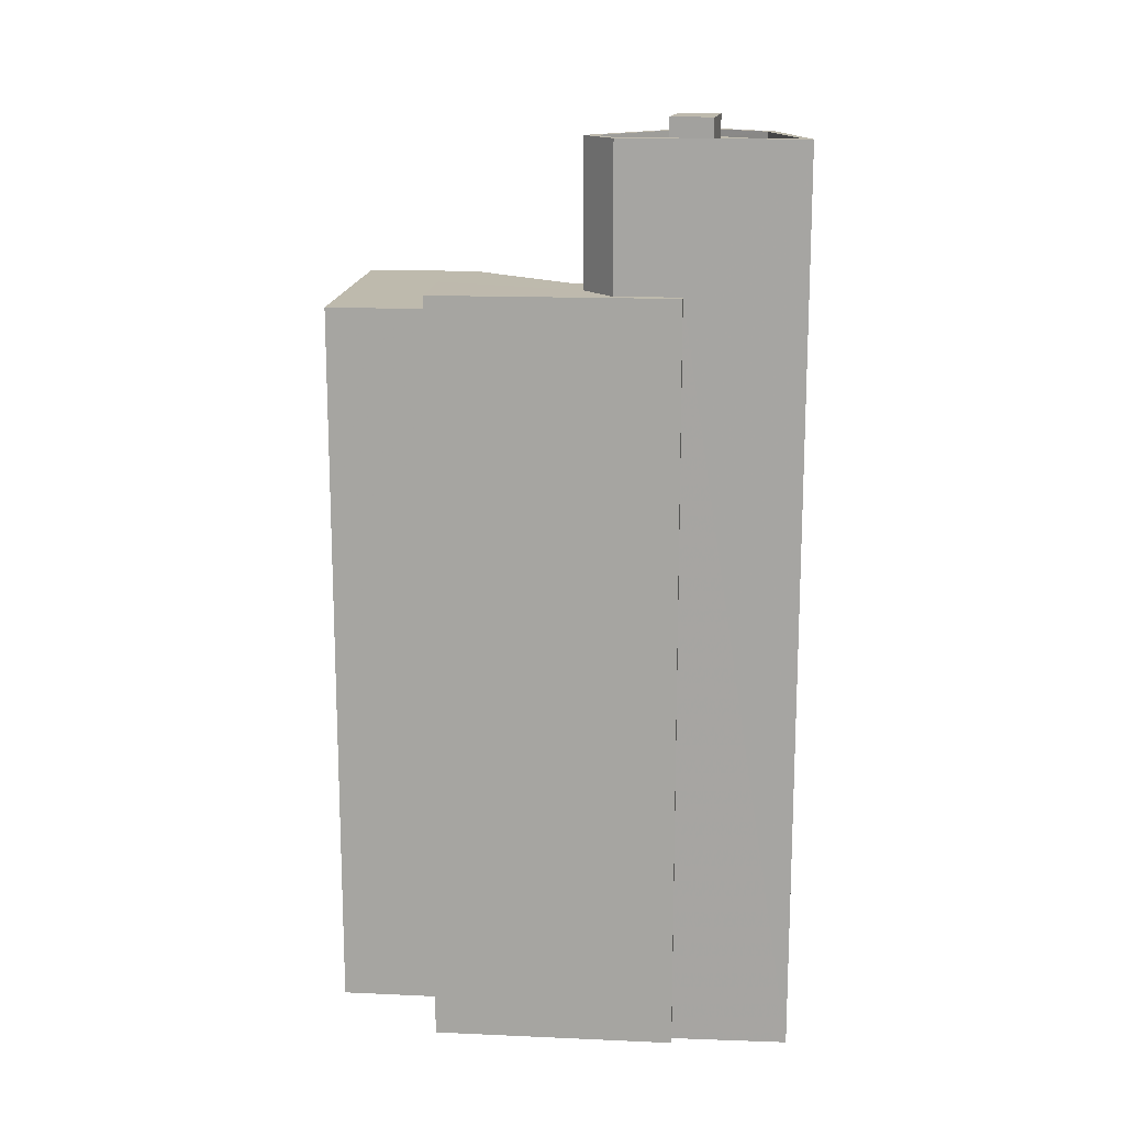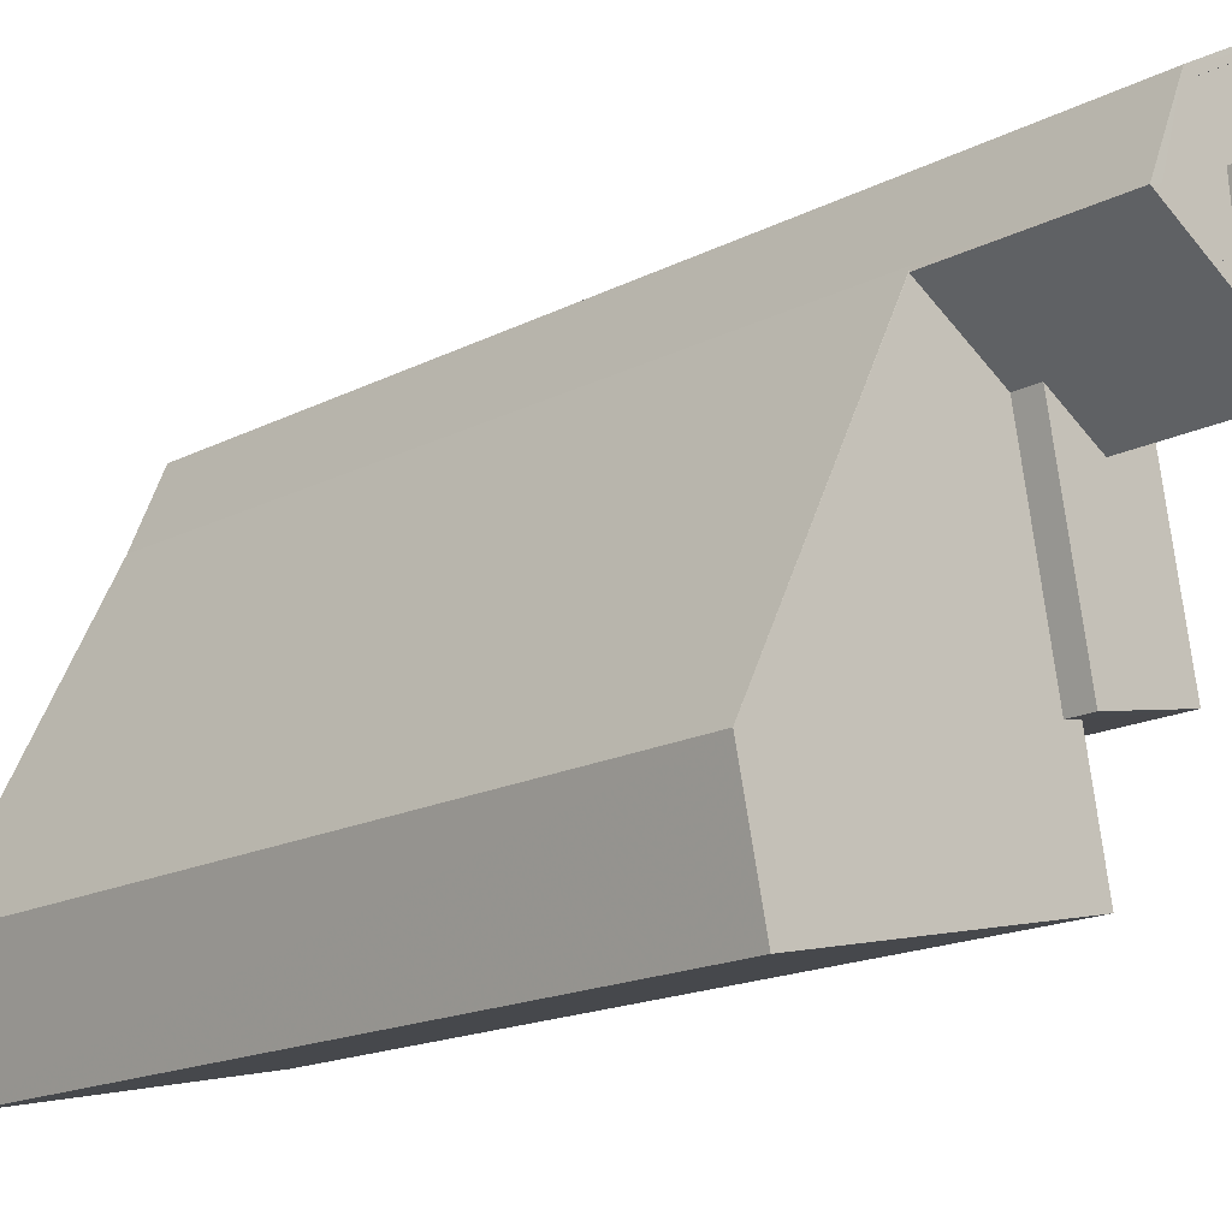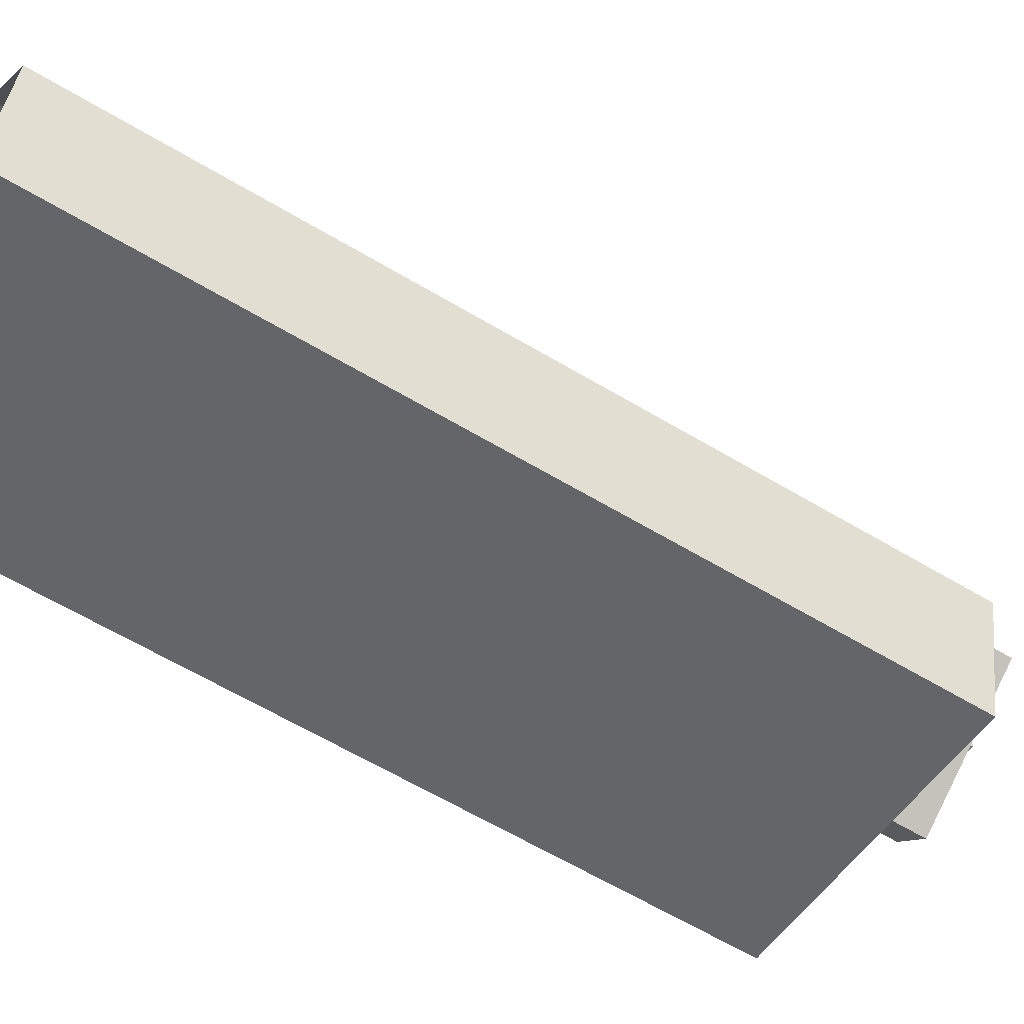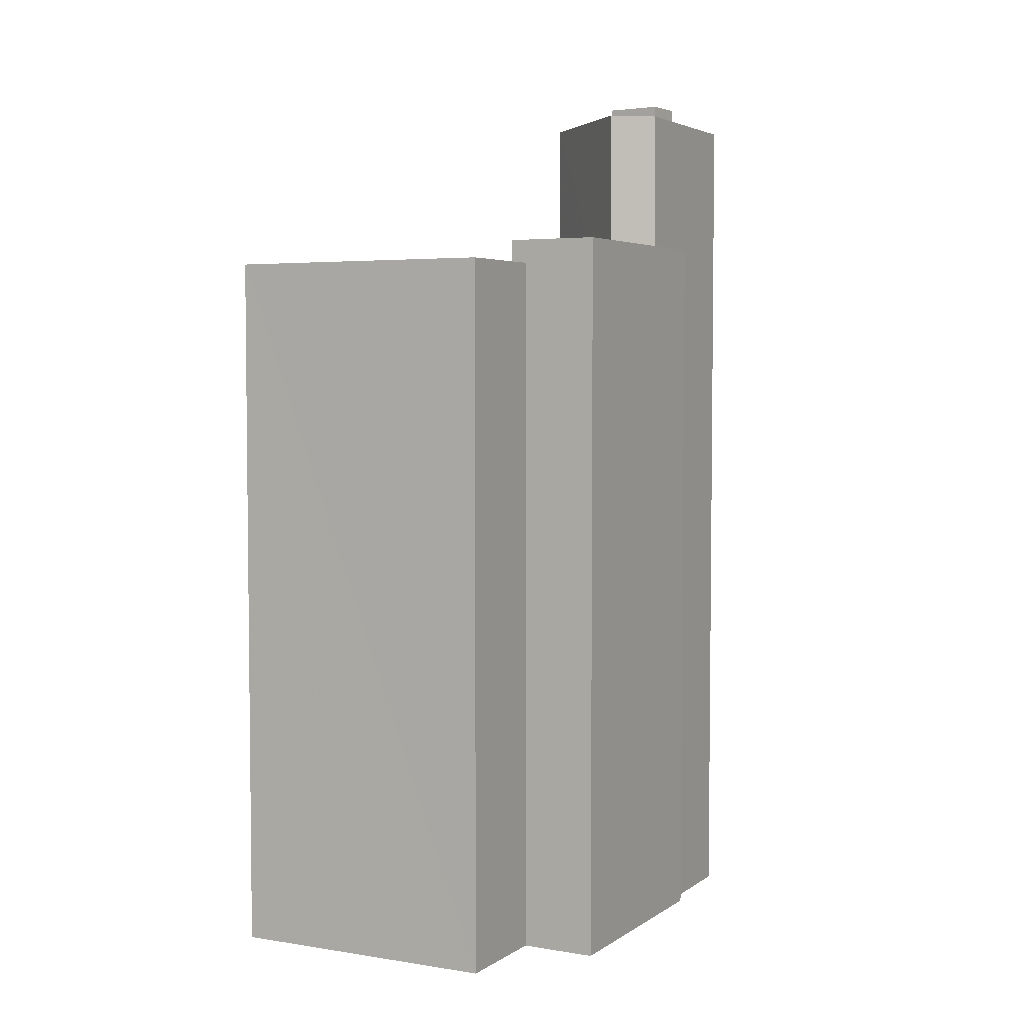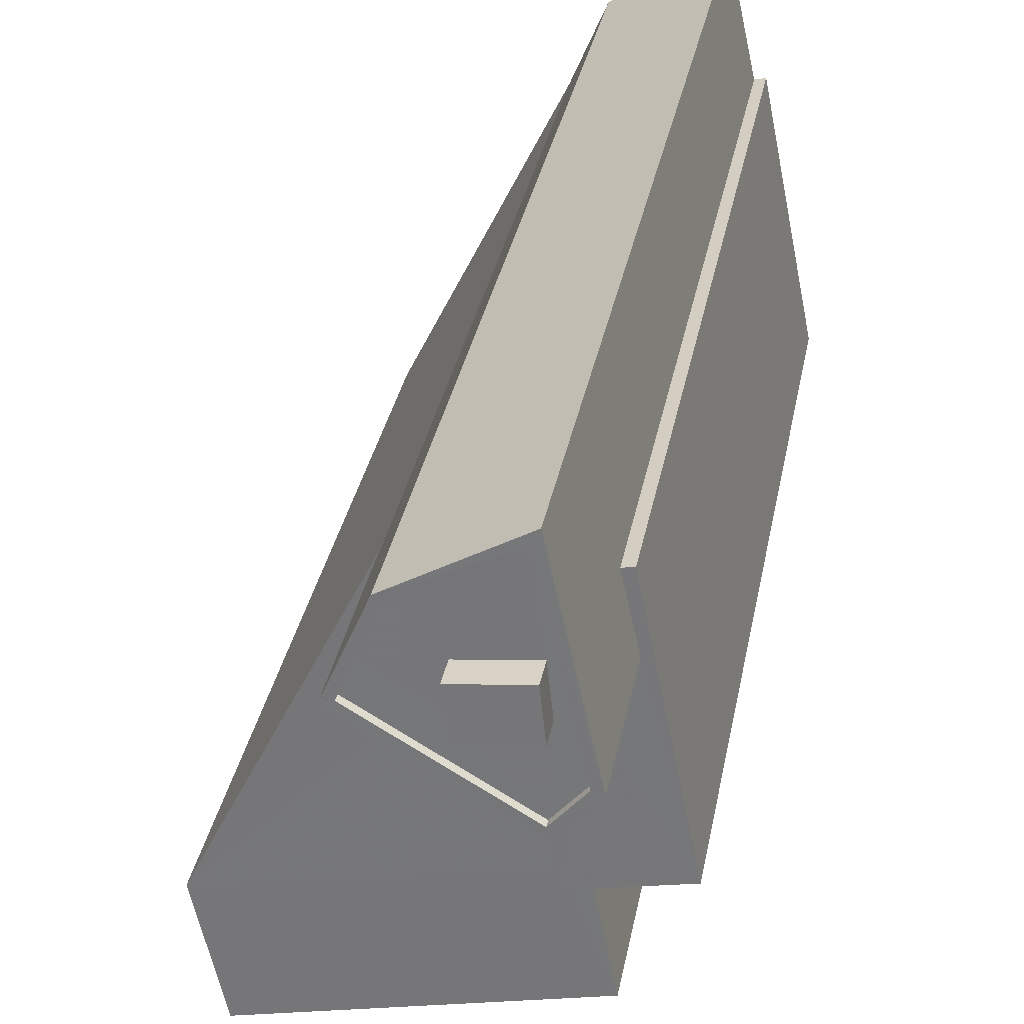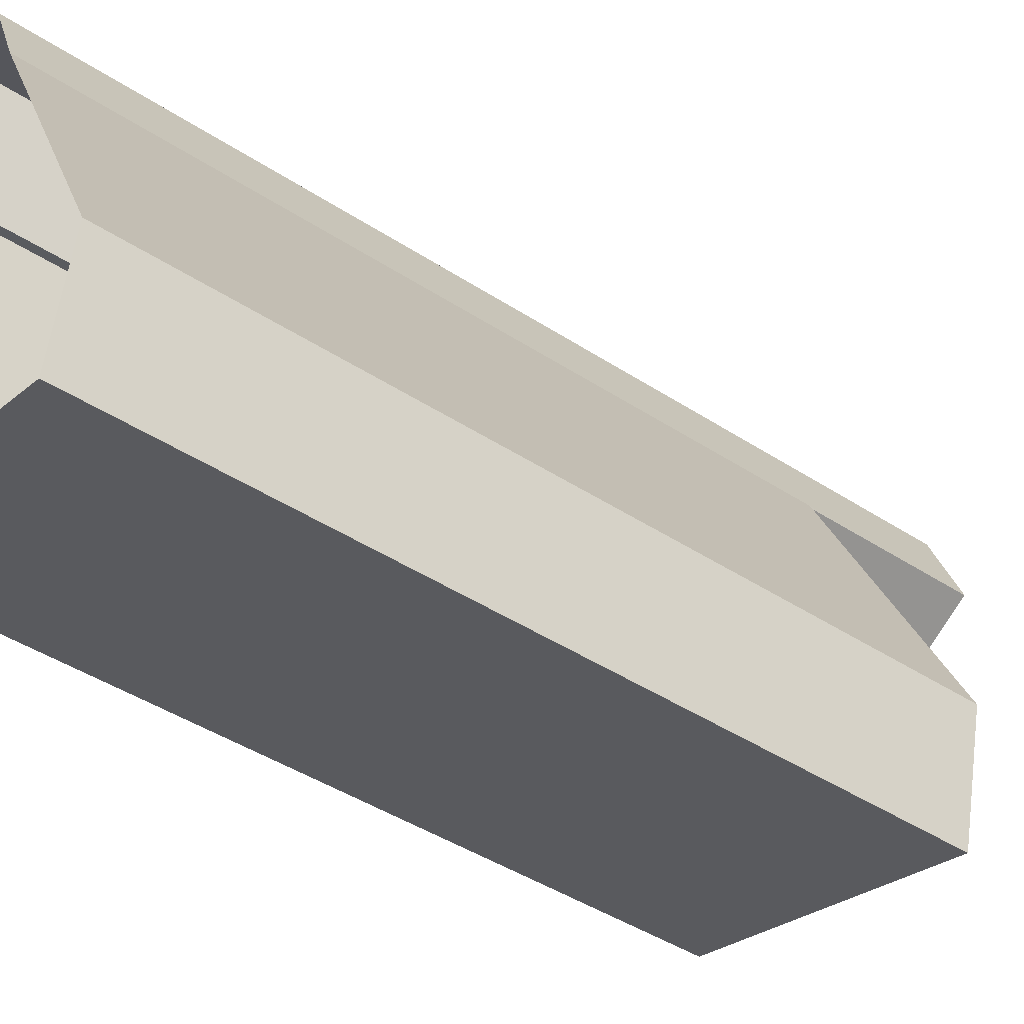
<metadata>
{"format":"obj","ext":"obj","renderer":"f3d","projection":"perspective","resolution":1024,"background":"white","views":[{"elev":15.4,"azim":106.6,"up":"+Z"},{"elev":-16.4,"azim":-43.3,"up":"+Y"},{"elev":-62.7,"azim":-121.2,"up":"+Y"},{"elev":4.2,"azim":39.5,"up":"+Z"},{"elev":31.4,"azim":10.1,"up":"+Y"},{"elev":-42.2,"azim":-128.4,"up":"+Y"}]}
</metadata>
<code>
v -1.17e+04 -3.445e+04 35.19
v -1.17e+04 -3.445e+04 35.19
v -1.169e+04 -3.445e+04 35.19
v -1.169e+04 -3.445e+04 35.19
v -1.17e+04 -3.444e+04 35.19
v -1.169e+04 -3.444e+04 35.19
v -1.17e+04 -3.444e+04 35.19
v -1.169e+04 -3.443e+04 35.19
v -1.169e+04 -3.445e+04 35.19
v -1.169e+04 -3.444e+04 35.19
v -1.169e+04 -3.445e+04 61.91
v -1.169e+04 -3.444e+04 61.91
v -1.17e+04 -3.445e+04 61.91
v -1.169e+04 -3.445e+04 61.91
v -1.169e+04 -3.445e+04 61.91
v -1.17e+04 -3.445e+04 61.91
v -1.17e+04 -3.444e+04 61.91
v -1.17e+04 -3.444e+04 61.91
v -1.169e+04 -3.445e+04 62.8
v -1.169e+04 -3.444e+04 62.8
v -1.169e+04 -3.444e+04 62.8
v -1.169e+04 -3.444e+04 62.8
v -1.169e+04 -3.444e+04 62.8
v -1.169e+04 -3.444e+04 62.8
v -1.169e+04 -3.445e+04 62.8
v -1.169e+04 -3.444e+04 68.05
v -1.17e+04 -3.444e+04 68.05
v -1.17e+04 -3.444e+04 68.05
v -1.17e+04 -3.444e+04 68.05
v -1.169e+04 -3.444e+04 68.05
v -1.17e+04 -3.444e+04 68.05
v -1.17e+04 -3.444e+04 67.8
v -1.169e+04 -3.444e+04 67.8
v -1.169e+04 -3.443e+04 67.8
v -1.169e+04 -3.444e+04 67.8
v -1.169e+04 -3.444e+04 67.8
v -1.17e+04 -3.444e+04 67.8
v -1.169e+04 -3.444e+04 67.8
v -1.169e+04 -3.444e+04 67.8
v -1.169e+04 -3.444e+04 67.8
v -1.169e+04 -3.444e+04 67.8
v -1.17e+04 -3.444e+04 67.8
v -1.169e+04 -3.443e+04 68.05
v -1.169e+04 -3.443e+04 68.05
v -1.169e+04 -3.444e+04 68.05
v -1.169e+04 -3.444e+04 68.05
v -1.169e+04 -3.444e+04 68.71
v -1.169e+04 -3.444e+04 68.71
v -1.169e+04 -3.444e+04 68.71
v -1.169e+04 -3.444e+04 68.71
f 1 2 3
f 4 1 3
f 2 5 3
f 6 5 7
f 6 7 8
f 9 3 6
f 9 6 10
f 3 5 6
f 11 12 13
f 14 15 11
f 16 14 11
f 17 18 13
f 12 17 13
f 16 11 13
f 19 20 21
f 22 23 24
f 25 20 19
f 22 20 25
f 22 25 23
f 26 27 28
f 28 27 29
f 26 30 27
f 29 27 31
f 32 33 34
f 35 34 36
f 32 37 33
f 34 33 36
f 35 38 39
f 39 38 40
f 40 41 42
f 38 35 36
f 37 41 33
f 42 41 37
f 38 41 40
f 31 43 29
f 43 44 29
f 26 45 30
f 45 44 43
f 30 45 46
f 46 45 43
f 47 48 49
f 47 50 48
f 15 14 4
f 3 15 4
f 16 1 4
f 14 16 4
f 13 2 1
f 16 13 1
f 5 13 18
f 5 2 13
f 19 15 25
f 25 15 9
f 19 11 15
f 9 15 3
f 24 23 10
f 6 24 10
f 23 25 9
f 10 23 9
f 11 19 21
f 12 11 21
f 17 28 18
f 5 18 7
f 7 18 29
f 18 28 29
f 29 8 7
f 29 44 8
f 45 24 44
f 44 24 8
f 45 22 24
f 8 24 6
f 12 21 17
f 17 21 28
f 28 21 26
f 21 20 26
f 22 45 26
f 20 22 26
f 46 39 40
f 30 46 40
f 27 40 42
f 27 30 40
f 32 31 37
f 37 27 42
f 37 31 27
f 31 32 34
f 43 31 34
f 39 46 35
f 35 43 34
f 35 46 43
f 38 49 48
f 38 36 49
f 50 38 48
f 50 41 38
f 47 41 50
f 47 33 41
f 36 33 47
f 49 36 47

</code>
